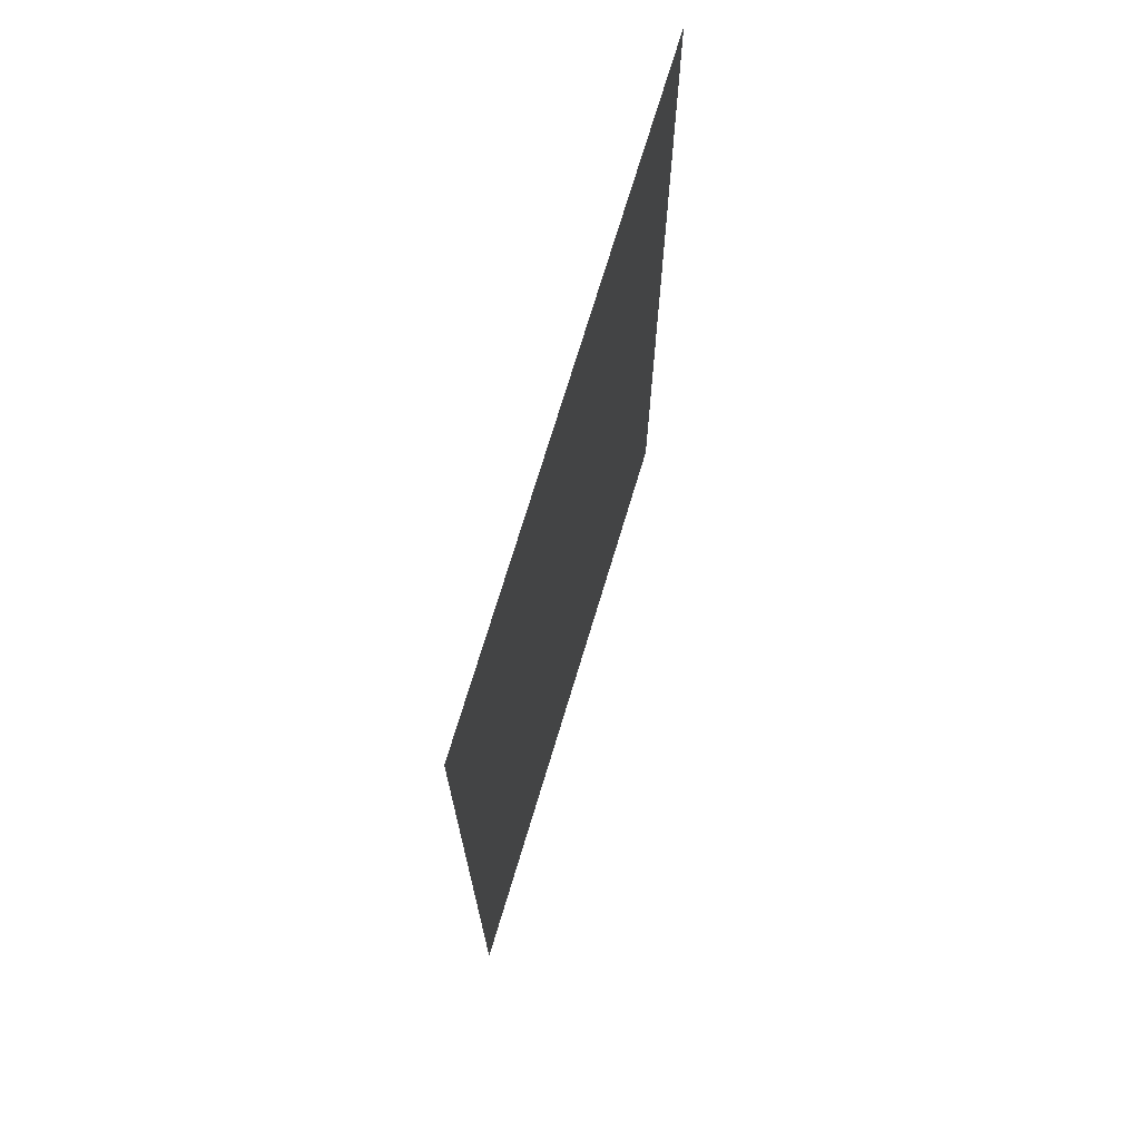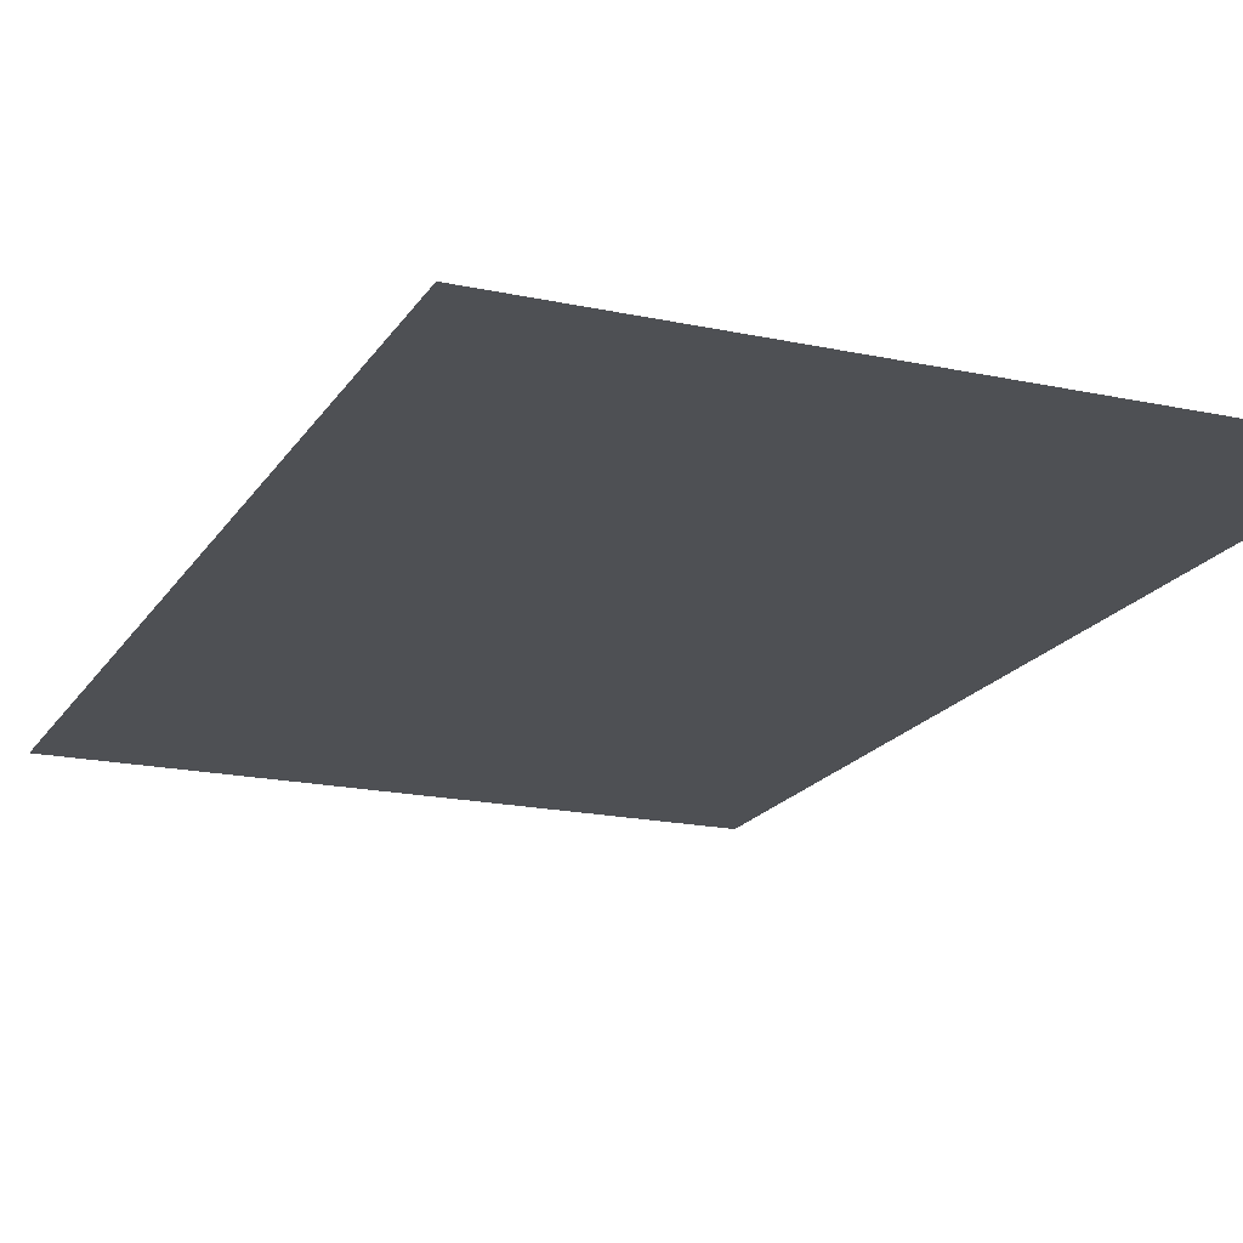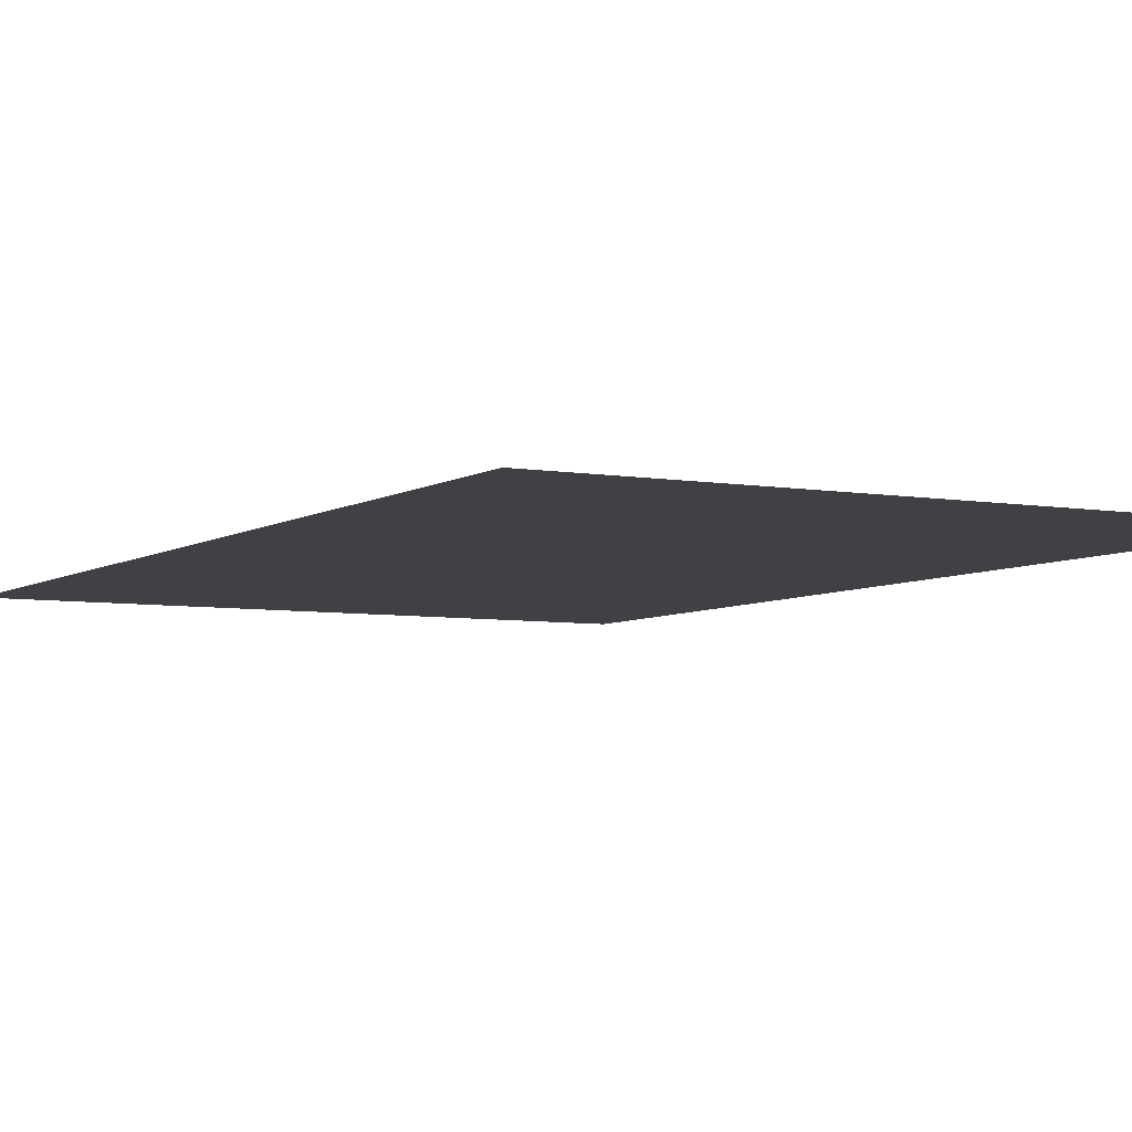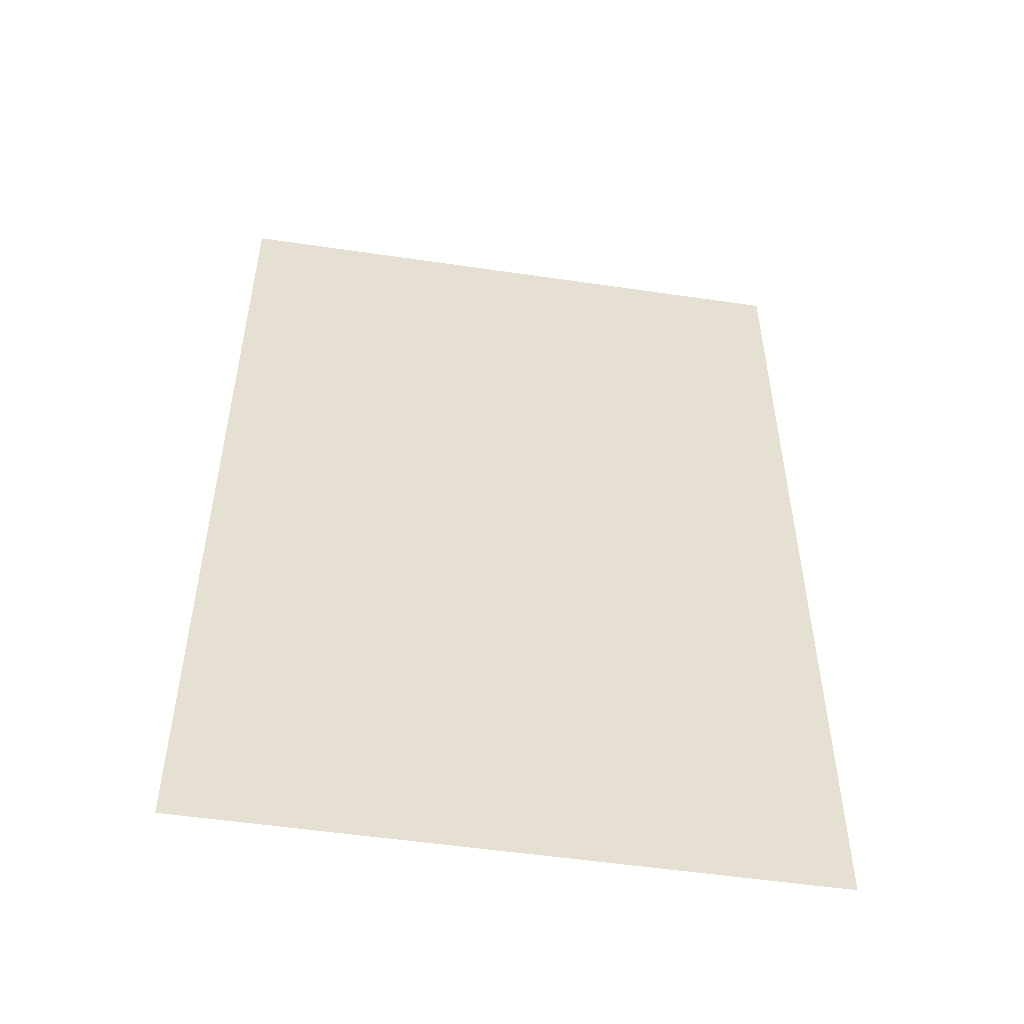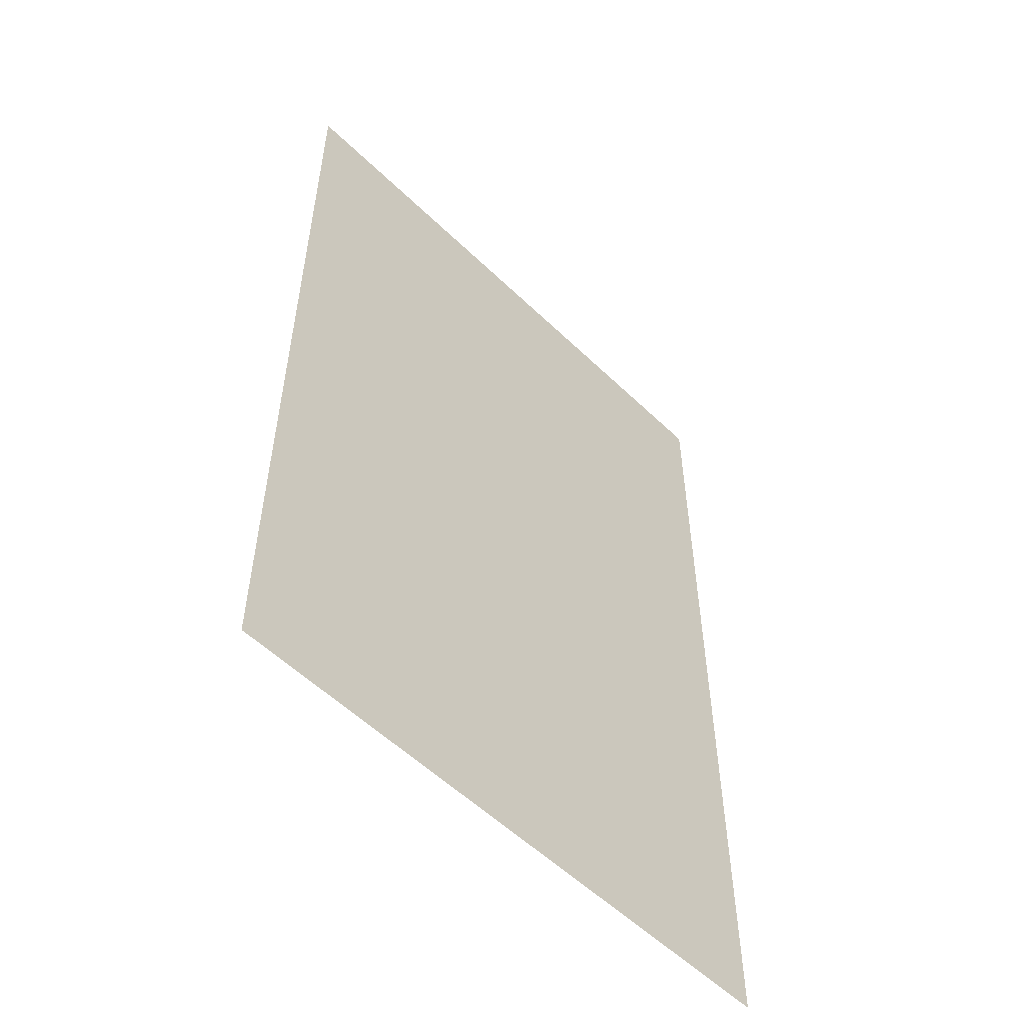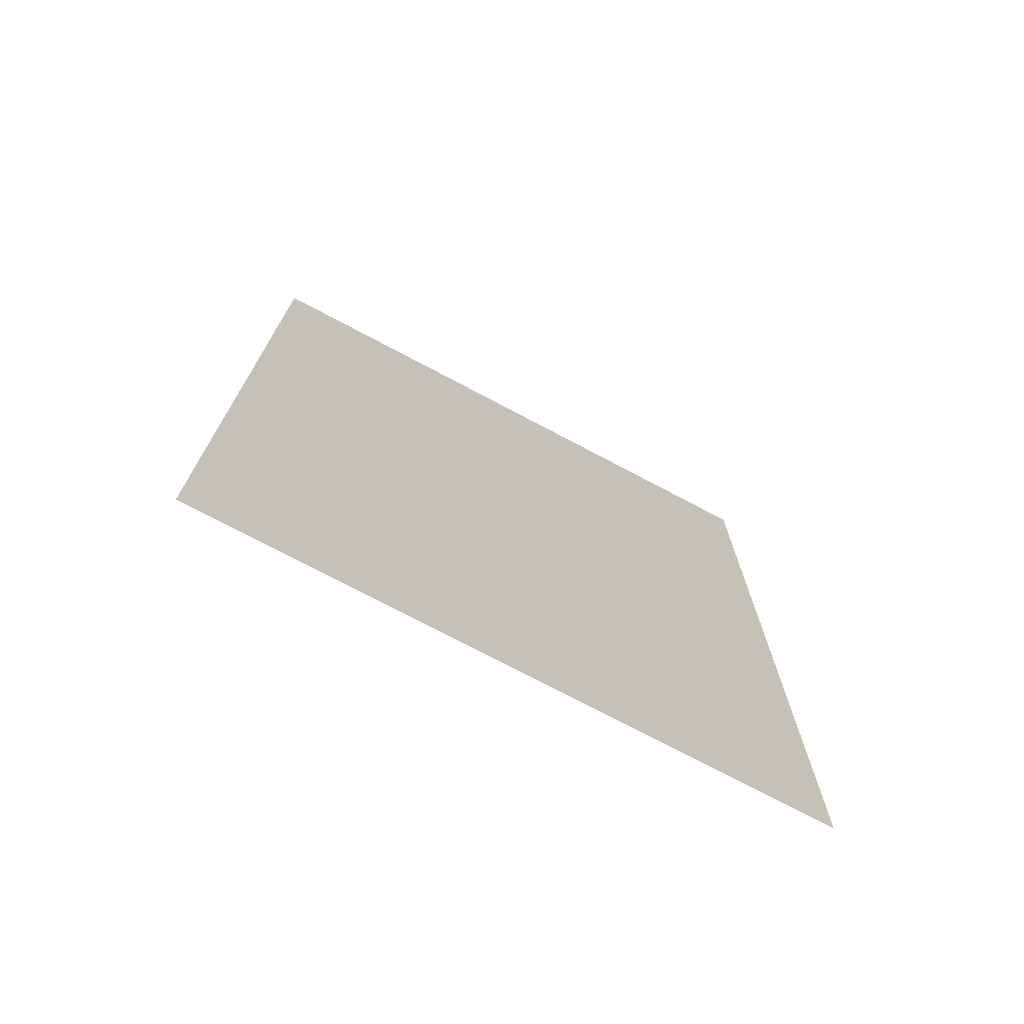
<metadata>
{"format":"obj","ext":"obj","renderer":"f3d","projection":"perspective","resolution":1024,"background":"white","views":[{"elev":72.8,"azim":-73.2,"up":"+Y"},{"elev":-18.5,"azim":-22.6,"up":"+Z"},{"elev":-5.6,"azim":151.2,"up":"+Z"},{"elev":-52.6,"azim":171.0,"up":"+Y"},{"elev":-55.5,"azim":-45.3,"up":"+Y"},{"elev":-74.6,"azim":152.1,"up":"+Y"}]}
</metadata>
<code>
o p_p3_seg74_vr
v -16.29 -25.66 0
v 16.29 -25.66 0
v 16.29 25.66 0
v -16.29 25.66 0
f 3 2 1
f 4 3 1

</code>
